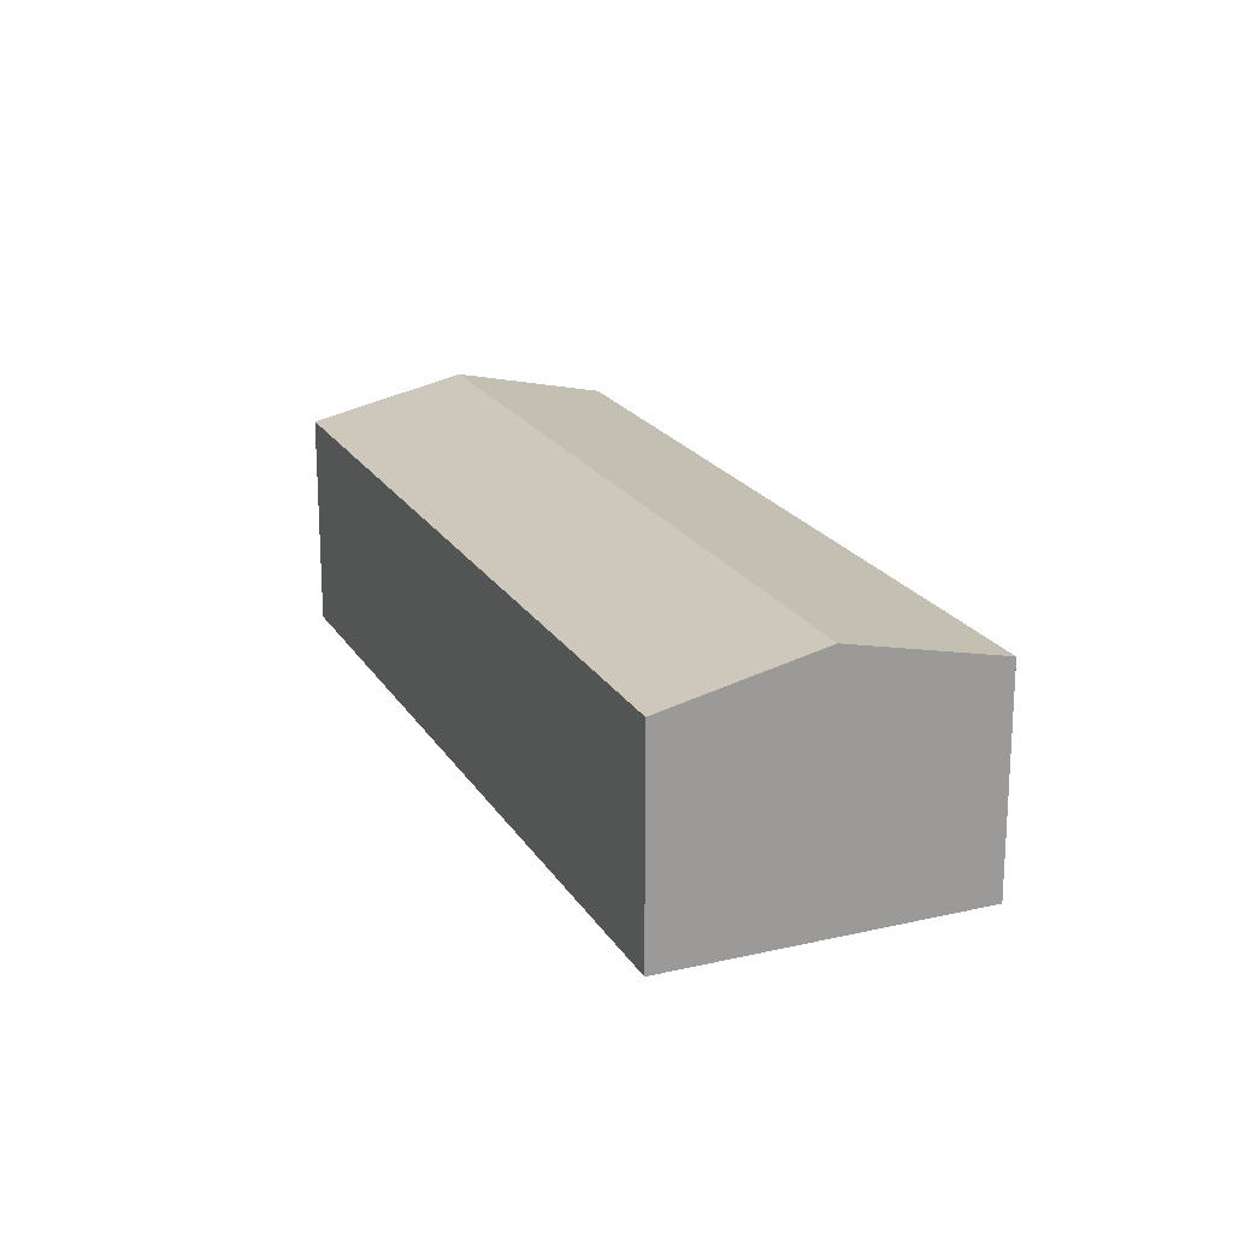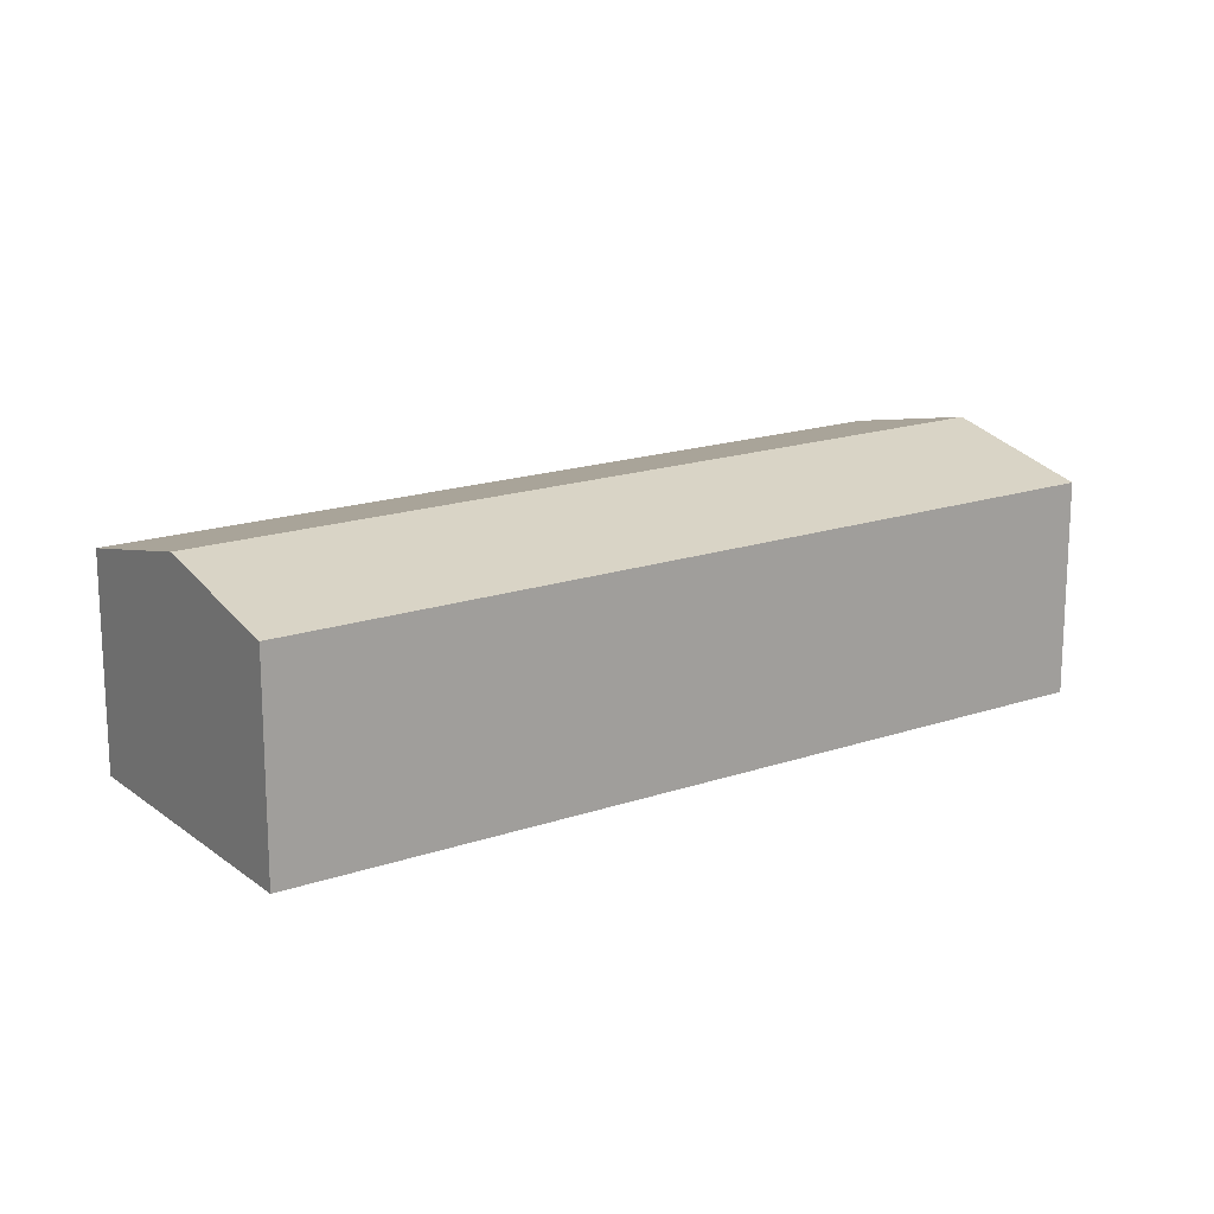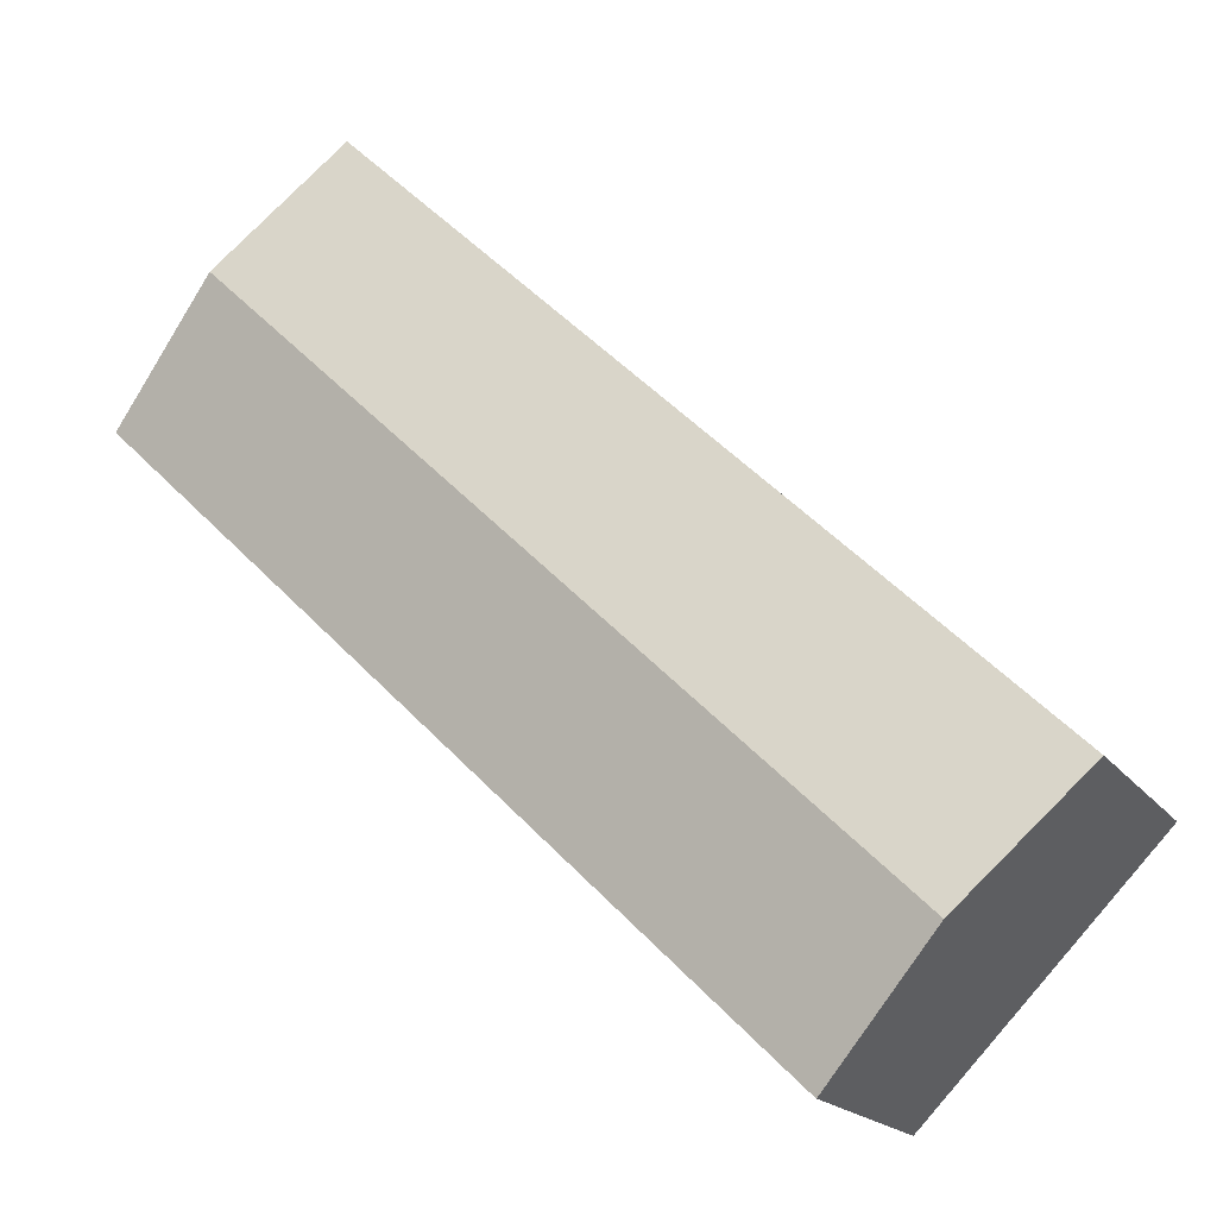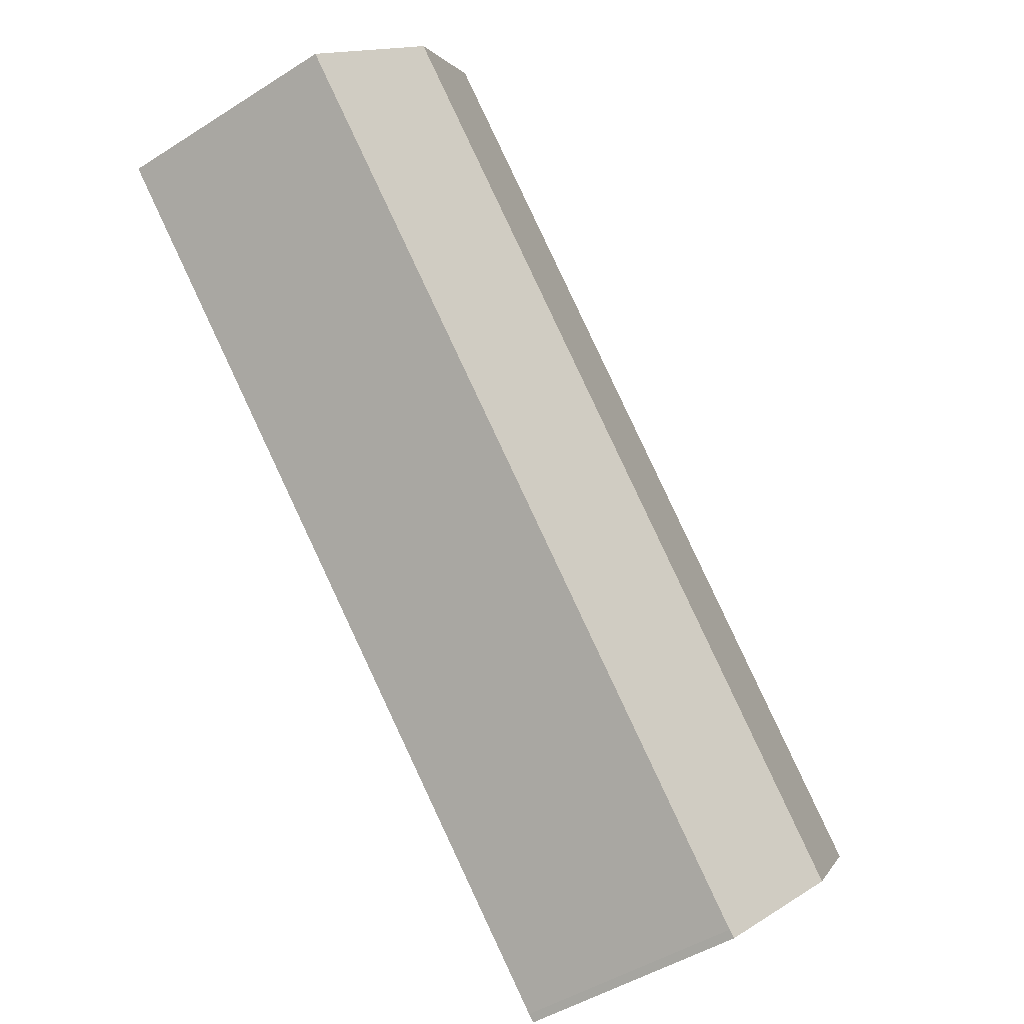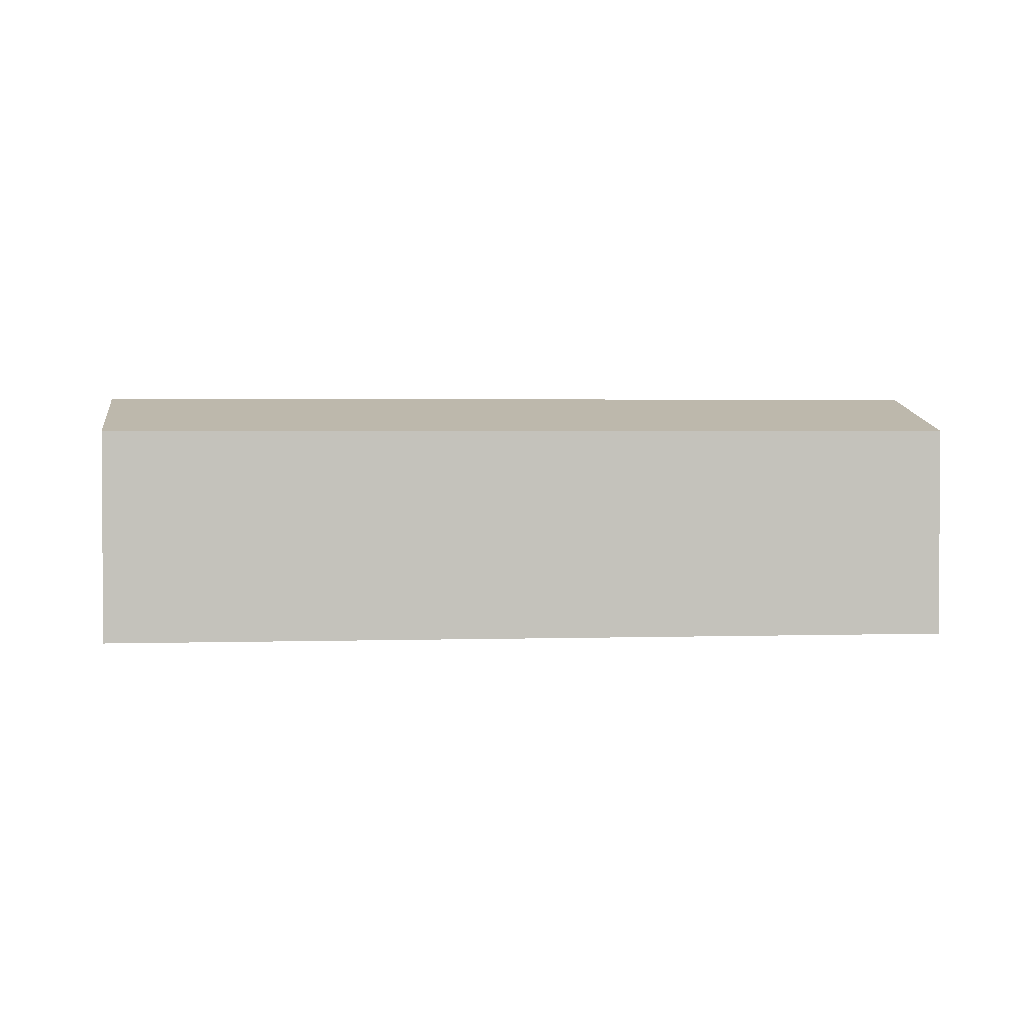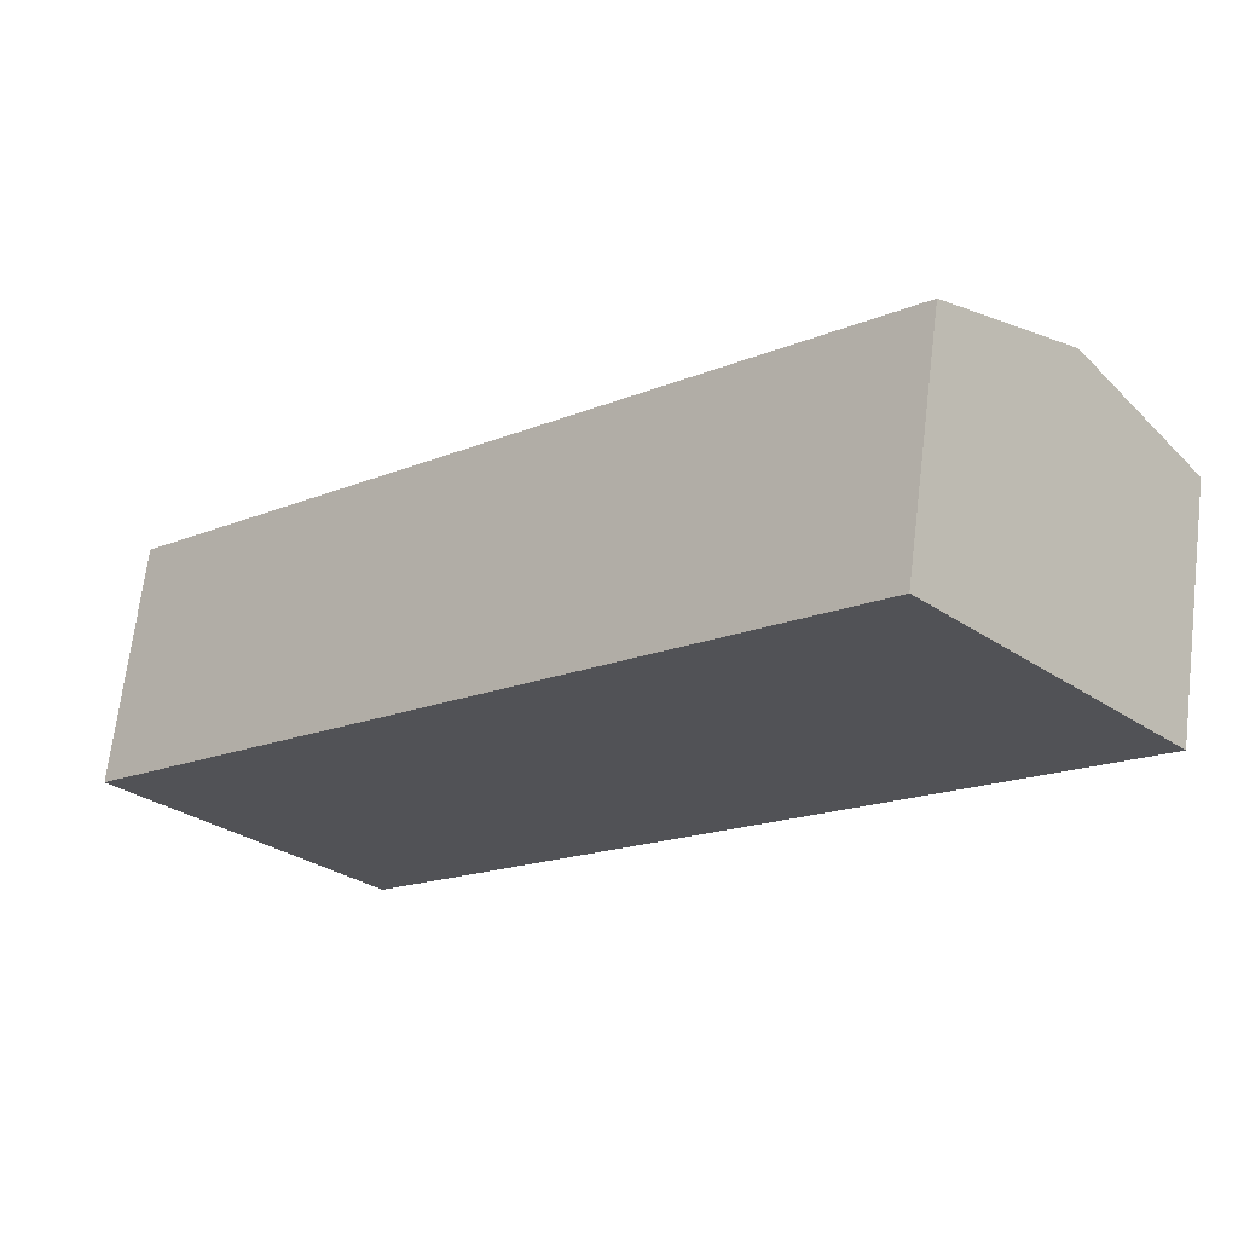
<metadata>
{"format":"obj","ext":"obj","renderer":"f3d","projection":"perspective","resolution":1024,"background":"white","views":[{"elev":20.0,"azim":23.3,"up":"+Y"},{"elev":17.5,"azim":-78.4,"up":"+Y"},{"elev":-17.9,"azim":-155.8,"up":"+Z"},{"elev":-45.9,"azim":126.3,"up":"+Z"},{"elev":2.4,"azim":-50.9,"up":"+Y"},{"elev":68.3,"azim":7.0,"up":"+Z"}]}
</metadata>
<code>
v  5.272 11.92 -5.448
v  10.81 10.27 -10.6
v  10.51 10.28 -10.87
v  40.34 10.26 18.09
v  35.11 11.92 23.61
v  0 10.27 6.287e-16
v  29.9 10.27 29.11
v  10.51 6.653e-16 -10.87
v  5.272 3.336e-16 -5.448
v  0 0 0
v  29.9 -1.782e-15 29.11
v  35.11 -1.446e-15 23.61
v  40.34 -1.108e-15 18.09
v  10.81 6.488e-16 -10.6
g defaultobject
f 1 2 3
f 2 1 4
f 4 1 5
f 6 5 1
f 5 6 7
f 8 1 3
f 1 8 6
f 6 8 9
f 6 9 10
f 10 7 6
f 7 10 11
f 11 5 7
f 5 11 4
f 4 11 12
f 4 12 13
f 2 8 3
f 8 2 14
f 4 14 2
f 14 4 13
f 10 12 11
f 12 10 9
f 12 9 13
f 13 9 8
f 13 8 14

</code>
